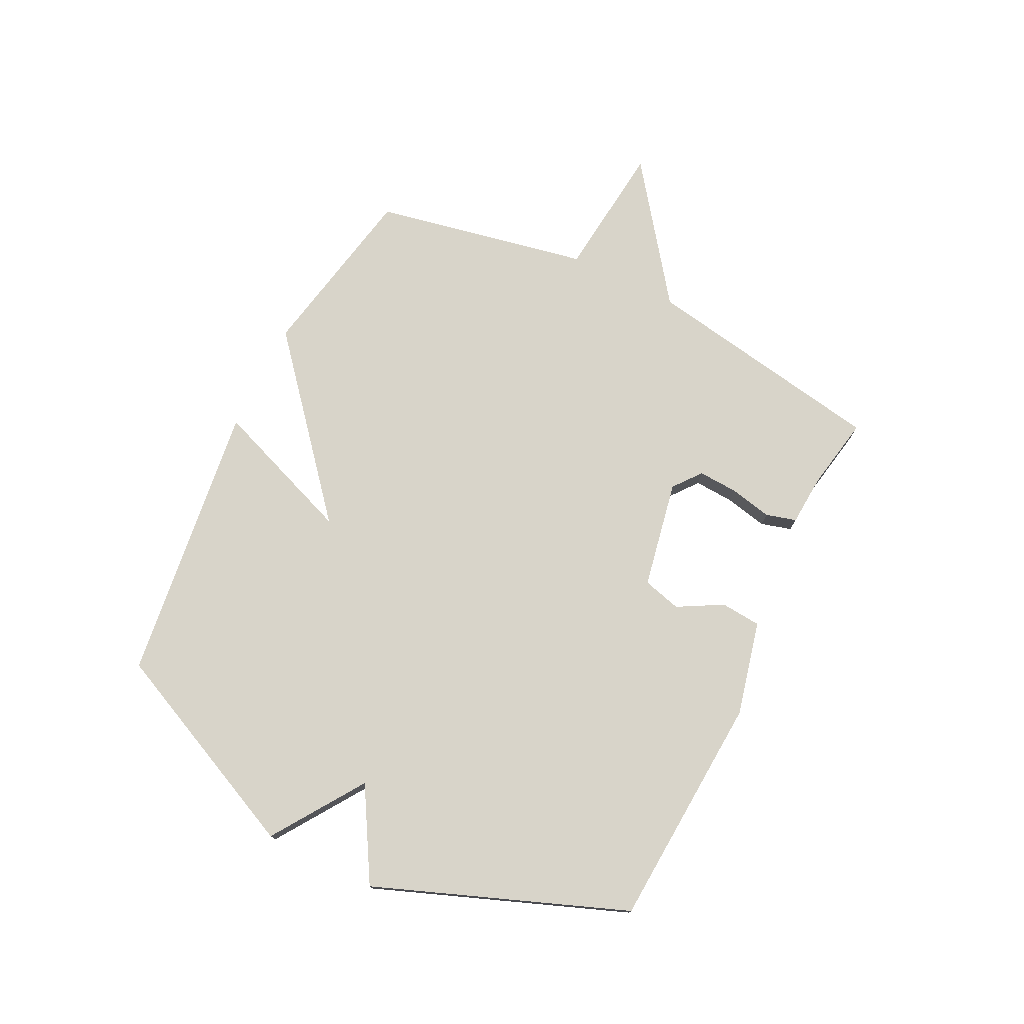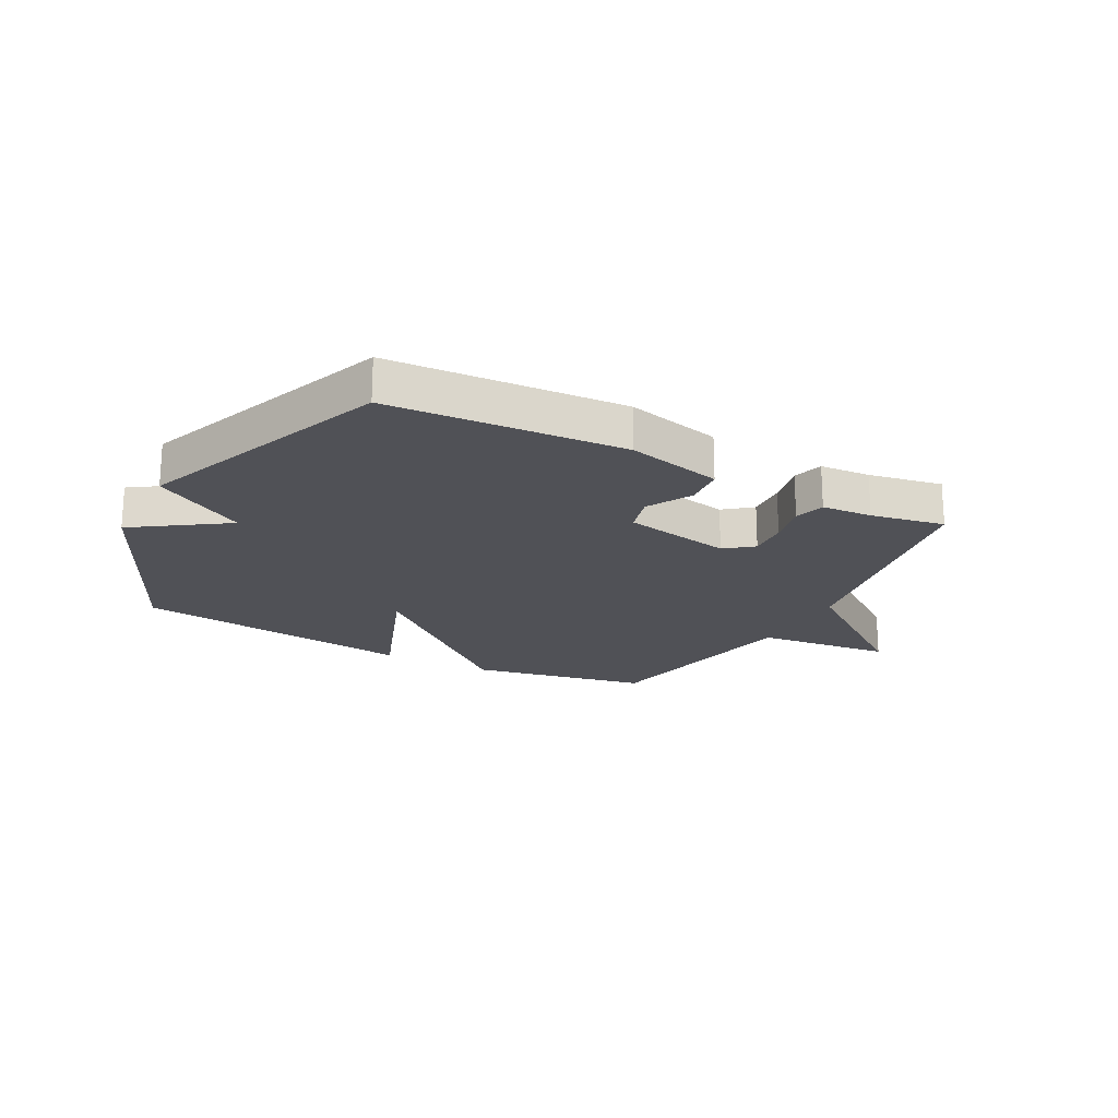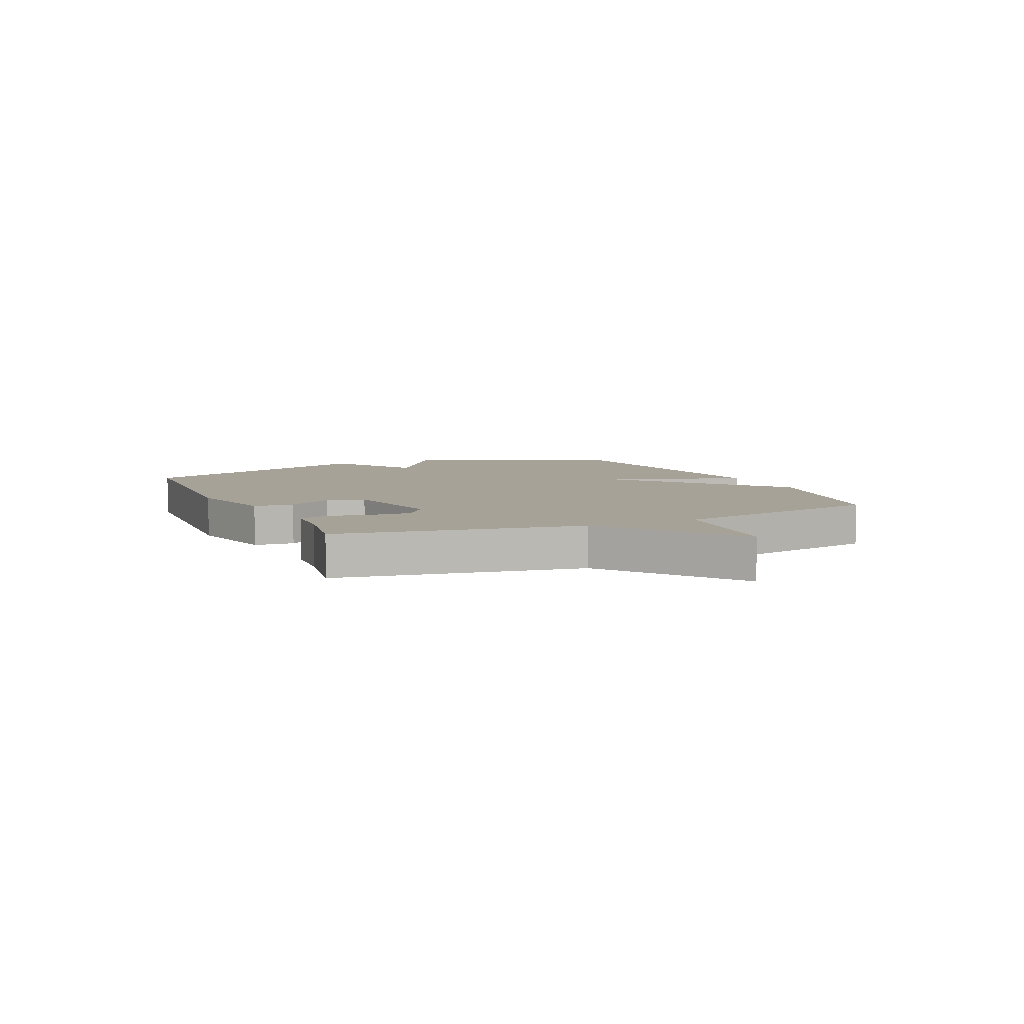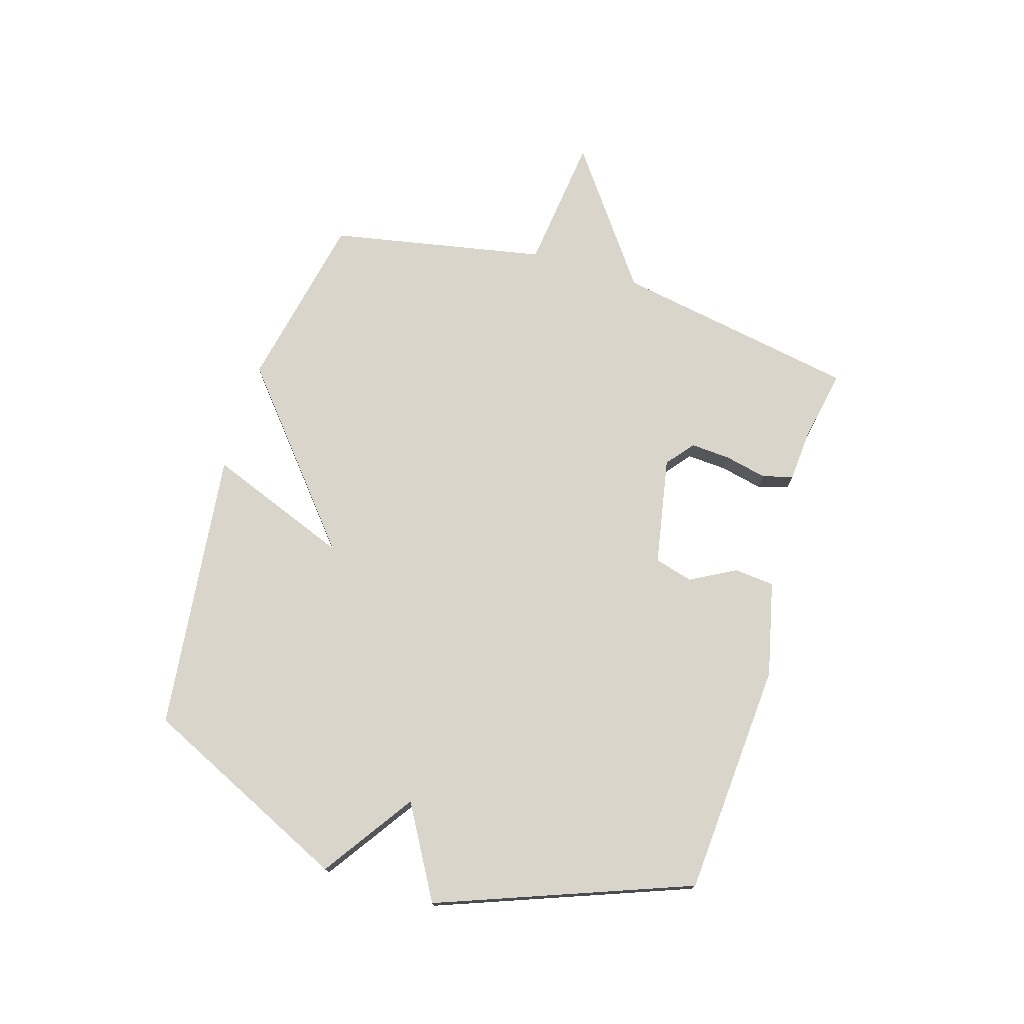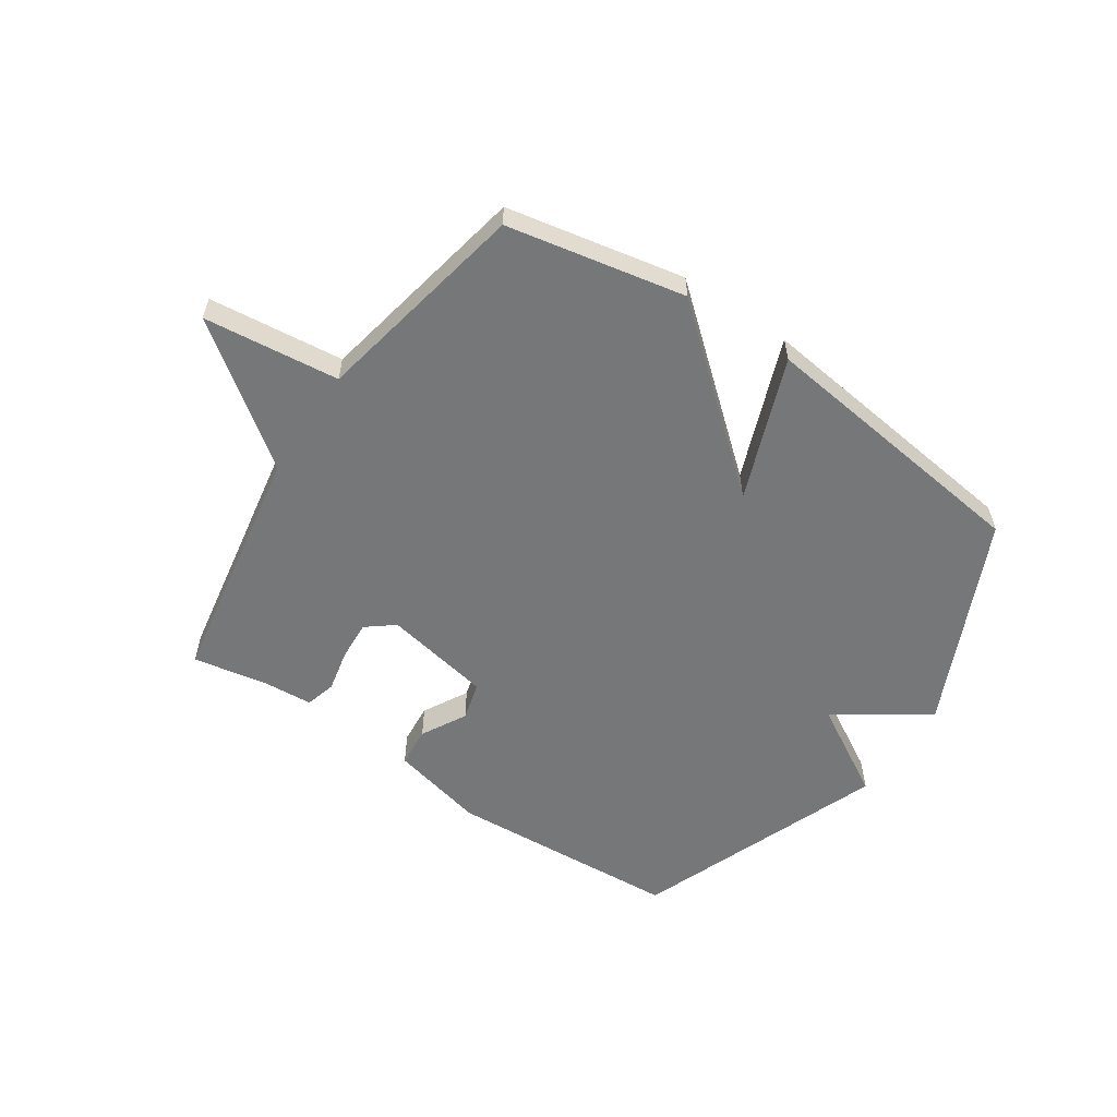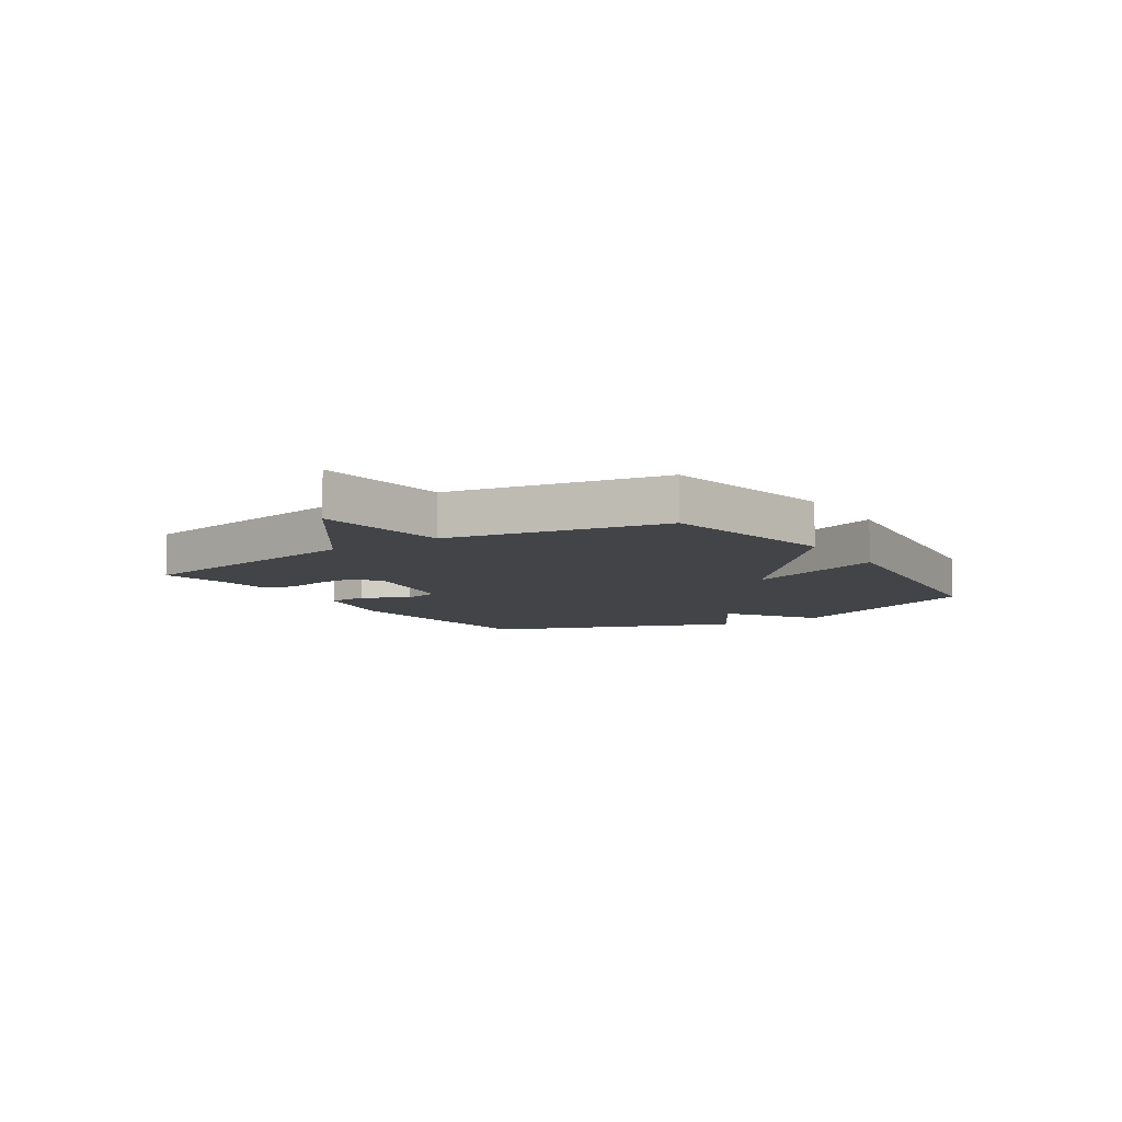
<metadata>
{"format":"obj","ext":"obj","renderer":"f3d","projection":"perspective","resolution":1024,"background":"white","views":[{"elev":75.6,"azim":-63.8,"up":"+Y"},{"elev":-20.3,"azim":-28.0,"up":"+Y"},{"elev":6.6,"azim":65.5,"up":"+Y"},{"elev":74.3,"azim":-72.8,"up":"+Y"},{"elev":-57.1,"azim":146.1,"up":"+Y"},{"elev":-8.2,"azim":123.2,"up":"+Y"}]}
</metadata>
<code>
v -0.5 0.07 -0.5
v -0.667 0.07 -0.137
v -0.508 0.07 -0.029
v -0.667 0.07 0.063
v -0.5 0.07 0.5
v -0.093 0.07 0.526
v 0.072 0.07 0.487
v 0.078 0.07 0.417
v 0.035 0.07 0.339
v 0.053 0.07 0.272
v 0.241 0.07 0.236
v 0.289 0.07 0.274
v 0.285 0.07 0.343
v 0.269 0.07 0.417
v 0.284 0.07 0.47
v 0.372 0.07 0.476
v 0.5 0.07 0.5
v 0.574 0.07 0.075
v 0.81 0.07 -0.099
v 0.574 0.07 -0.125
v 0.5 0.07 -0.5
v 0.19 0.07 -0.561
v -0.104 0.07 -0.313
v -0.01 0.07 -0.561
v -0.5 0 -0.5
v -0.667 0 -0.137
v -0.508 0 -0.029
v -0.667 0 0.063
v -0.5 0 0.5
v -0.093 0 0.526
v 0.072 0 0.487
v 0.078 0 0.417
v 0.035 0 0.339
v 0.053 0 0.272
v 0.241 0 0.236
v 0.289 0 0.274
v 0.285 0 0.343
v 0.269 0 0.417
v 0.284 0 0.47
v 0.372 0 0.476
v 0.5 0 0.5
v 0.574 0 0.075
v 0.81 0 -0.099
v 0.574 0 -0.125
v 0.5 0 -0.5
v 0.19 0 -0.561
v -0.104 0 -0.313
v -0.01 0 -0.561
f 1 2 3
f 24 1 3
f 23 24 3
f 20 21 22 23
f 20 23 3
f 20 3 4
f 19 20 4
f 18 19 4
f 16 17 18
f 15 16 18
f 14 15 18
f 13 14 18
f 12 13 18
f 11 12 18
f 10 11 18 4
f 4 5 6
f 10 4 6
f 9 10 6
f 6 7 8 9
f 27 26 25
f 27 25 48
f 27 48 47
f 47 46 45 44
f 27 47 44
f 28 27 44
f 28 44 43
f 28 43 42
f 42 41 40
f 42 40 39
f 42 39 38
f 42 38 37
f 42 37 36
f 42 36 35
f 28 42 35 34
f 30 29 28
f 30 28 34
f 30 34 33
f 33 32 31 30
f 1 25 26 2
f 2 26 27 3
f 3 27 28 4
f 4 28 29 5
f 5 29 30 6
f 6 30 31 7
f 7 31 32 8
f 8 32 33 9
f 9 33 34 10
f 10 34 35 11
f 11 35 36 12
f 12 36 37 13
f 13 37 38 14
f 14 38 39 15
f 15 39 40 16
f 16 40 41 17
f 17 41 42 18
f 18 42 43 19
f 19 43 44 20
f 20 44 45 21
f 21 45 46 22
f 22 46 47 23
f 23 47 48 24
f 24 48 25 1

</code>
